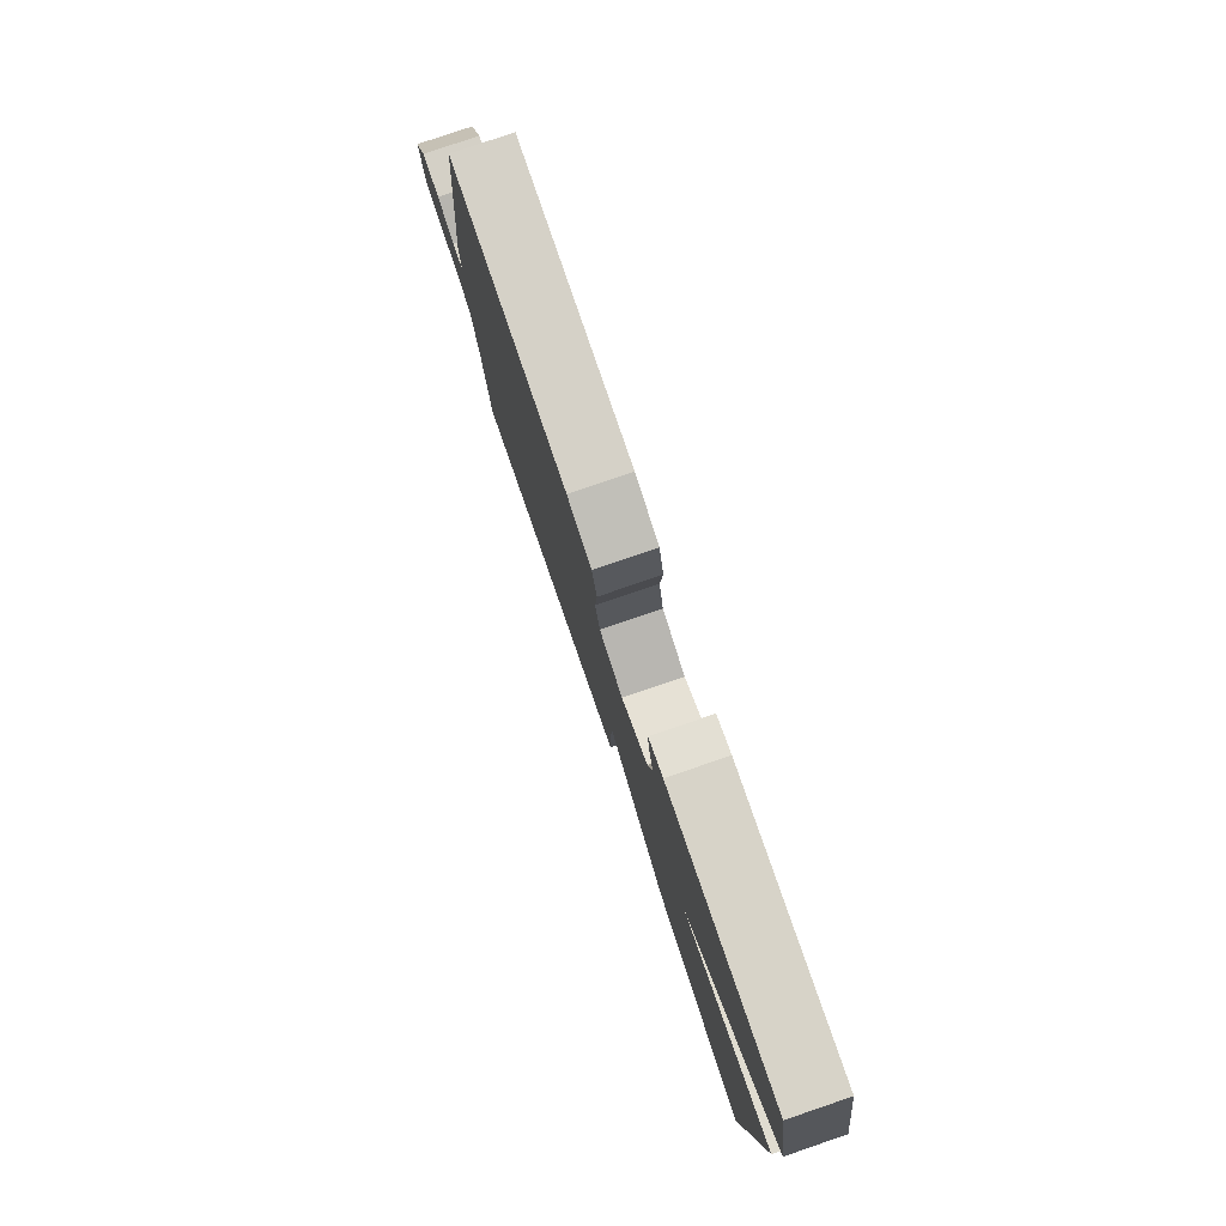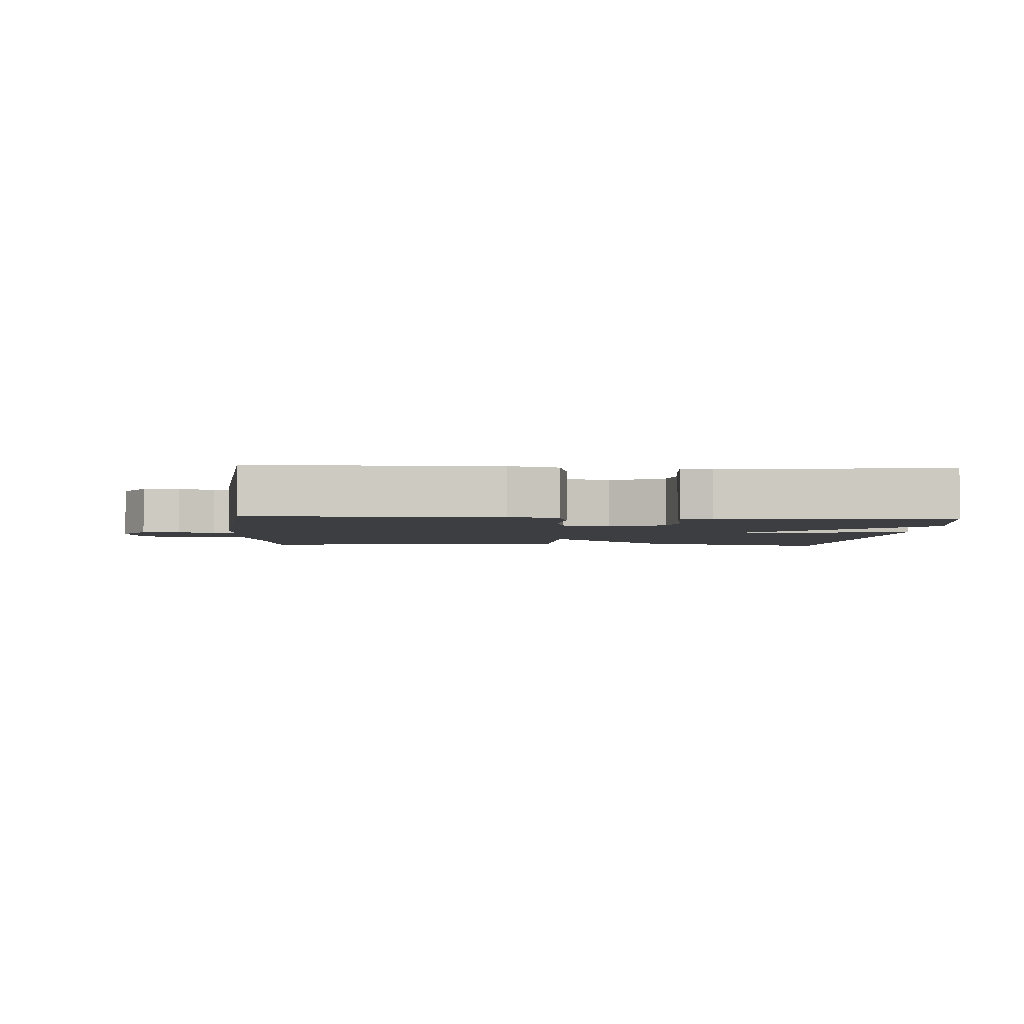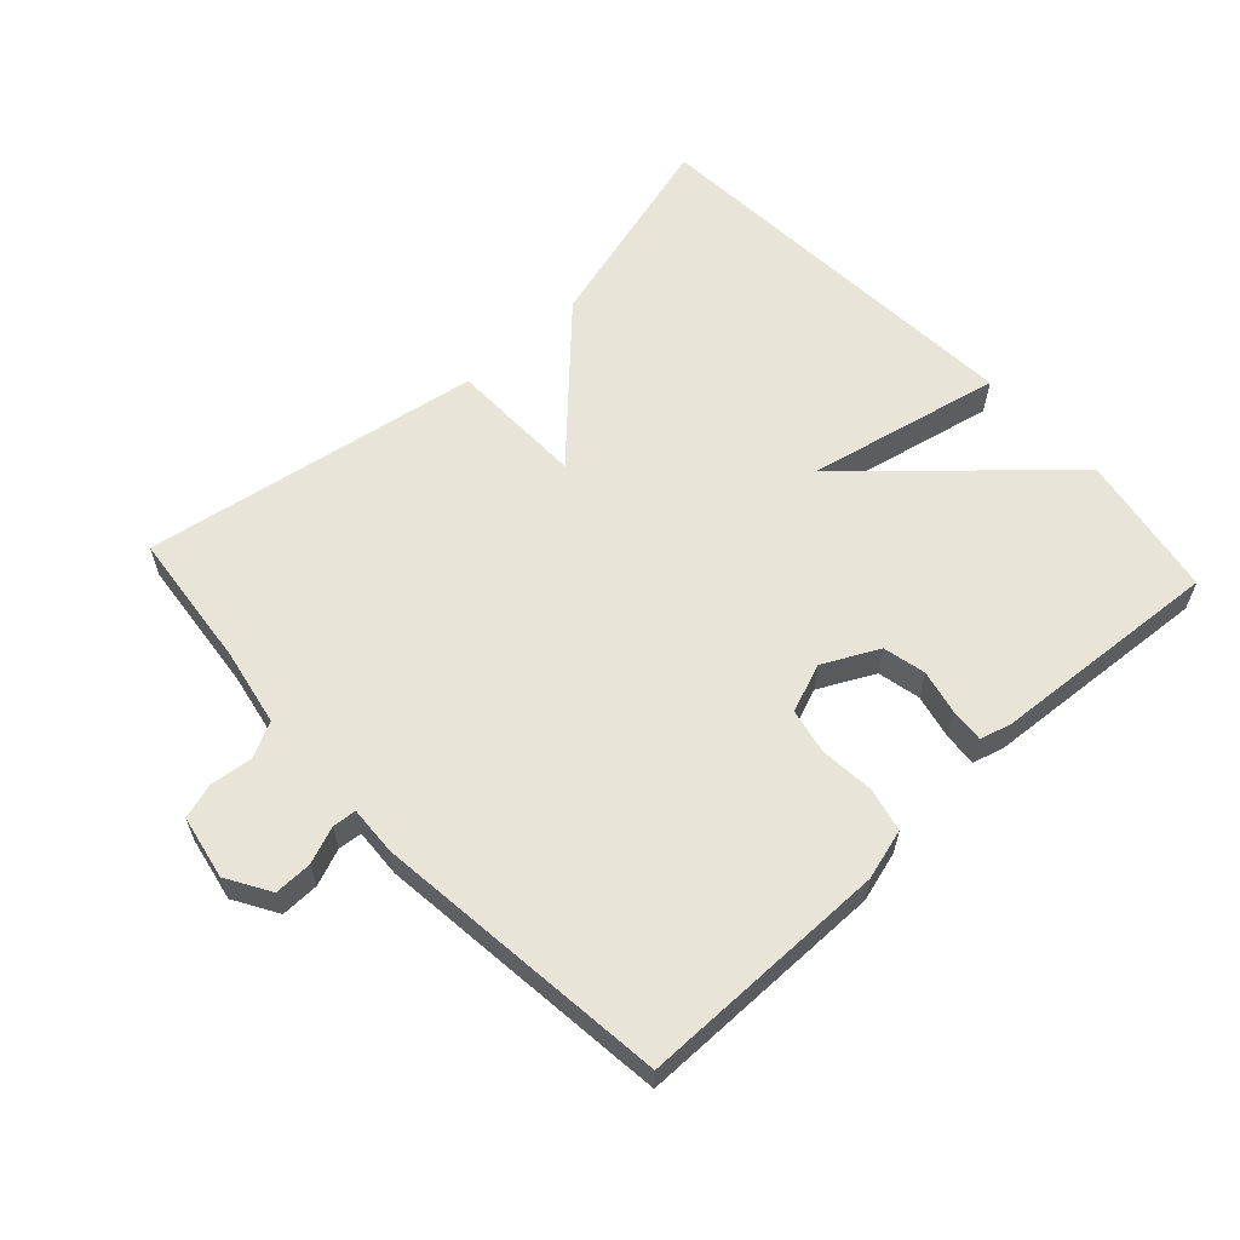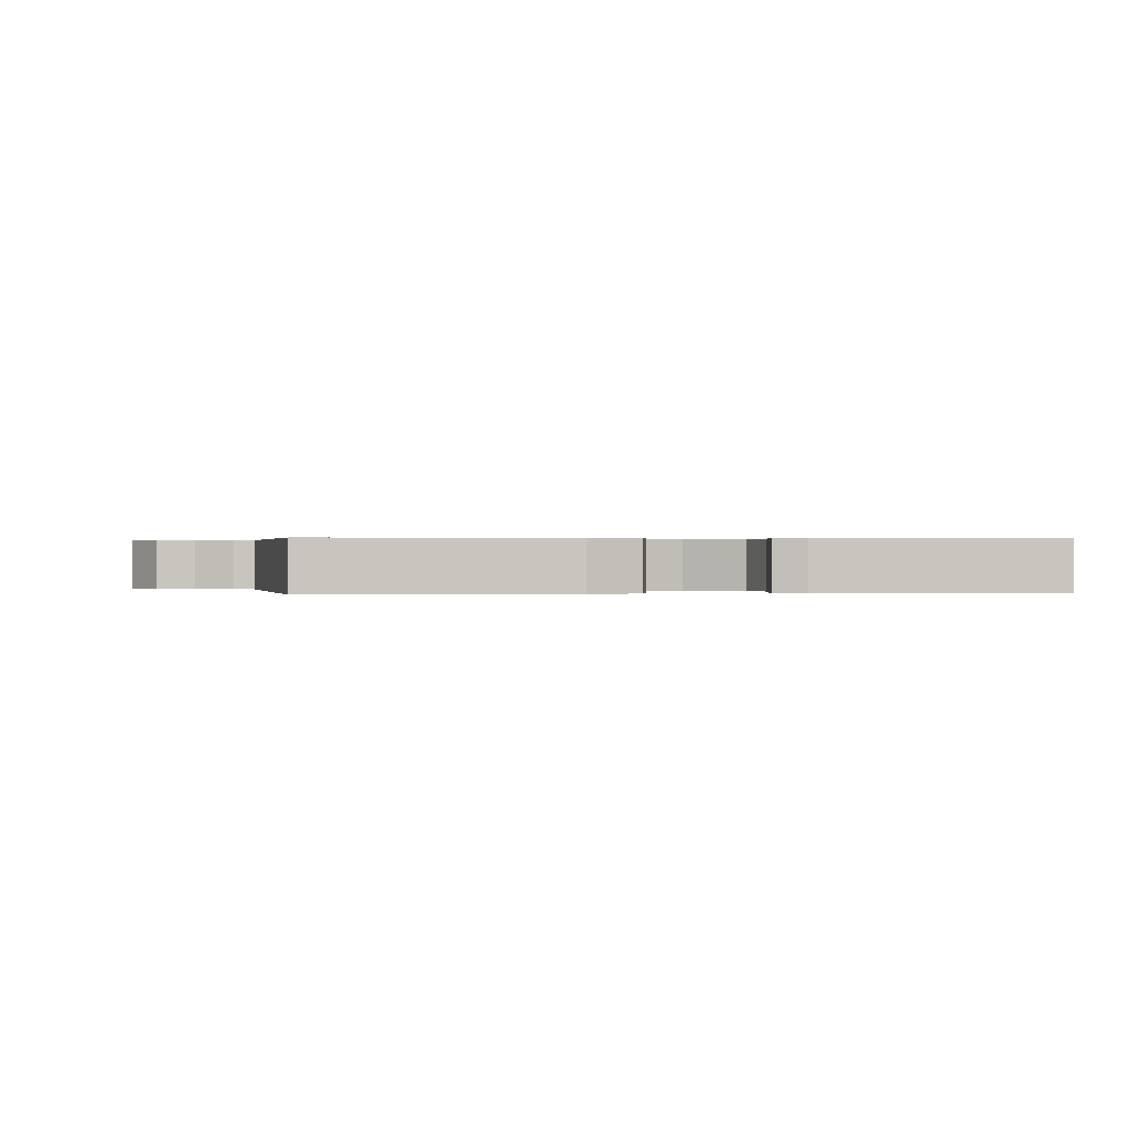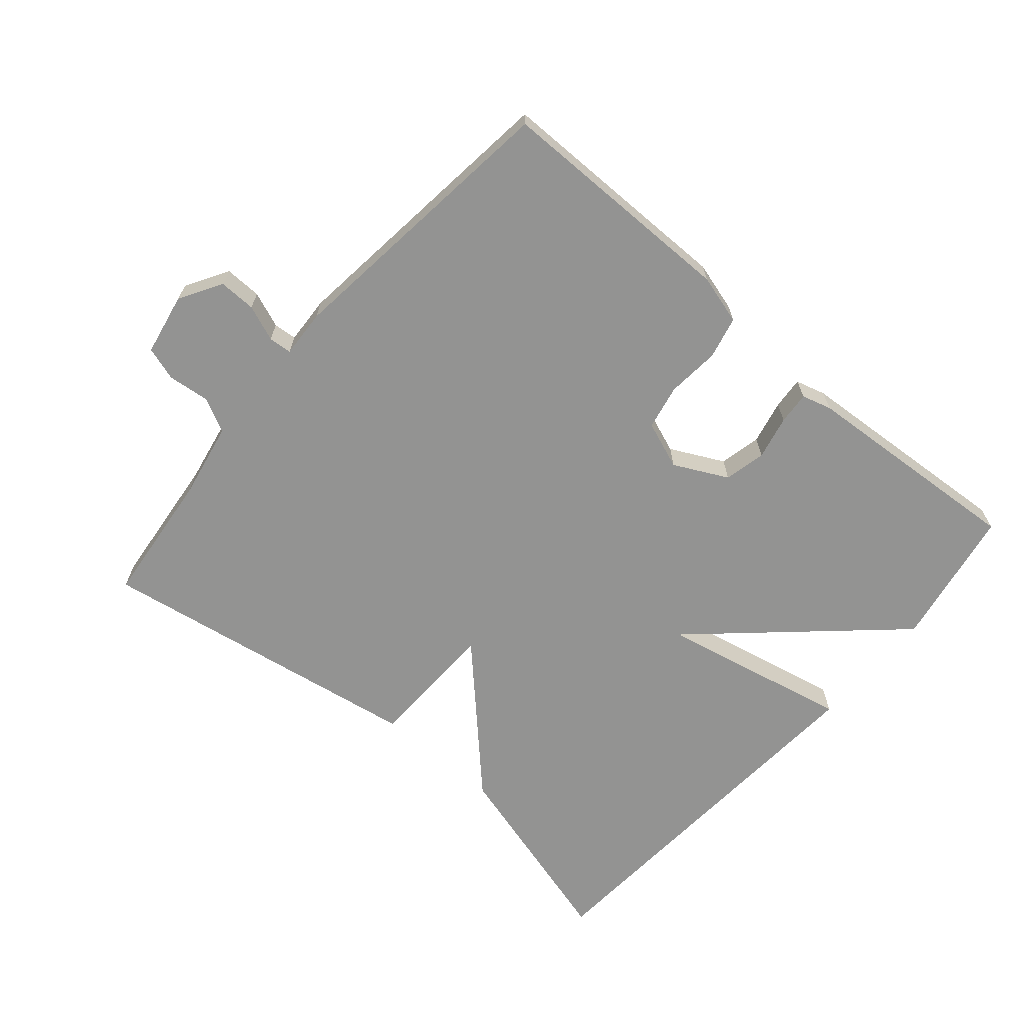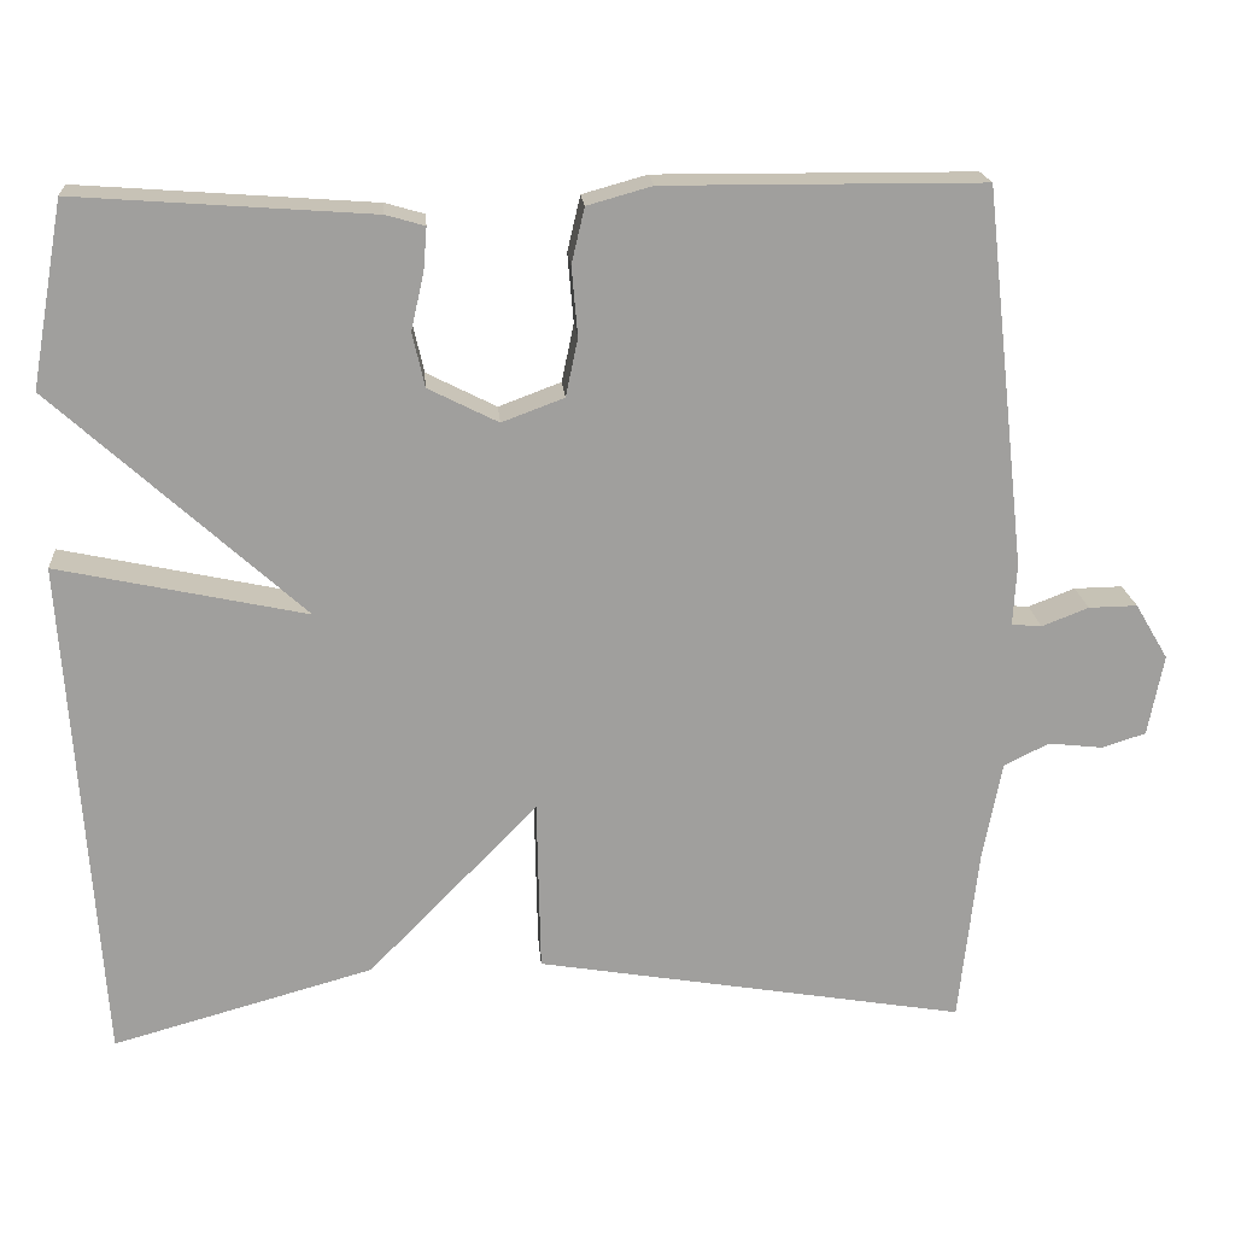
<metadata>
{"format":"obj","ext":"obj","renderer":"f3d","projection":"perspective","resolution":1024,"background":"white","views":[{"elev":79.4,"azim":71.2,"up":"+Z"},{"elev":-3.2,"azim":-3.4,"up":"+Y"},{"elev":60.4,"azim":-42.8,"up":"+Y"},{"elev":0.2,"azim":-7.3,"up":"+Y"},{"elev":-66.7,"azim":-40.8,"up":"+Y"},{"elev":19.0,"azim":175.4,"up":"+Z"}]}
</metadata>
<code>
v 0.5 0.07 0.5
v 0.538 0.07 0.288
v 0.25 0.07 0.026
v 0.538 0.07 0.088
v 0.5 0.07 -0.5
v 0.198 0.07 -0.416
v 0.002 0.07 -0.216
v -0.002 0.07 -0.416
v -0.5 0.07 -0.5
v -0.522 0.07 -0.297
v -0.544 0.07 -0.182
v -0.596 0.07 -0.156
v -0.659 0.07 -0.163
v -0.71 0.07 -0.147
v -0.728 0.07 -0.053
v -0.69 0.07 0.011
v -0.634 0.07 0.01
v -0.58 0.07 -0.011
v -0.545 0.07 -0.008
v -0.549 0.07 0.064
v -0.5 0.07 0.5
v -0.132 0.07 0.502
v -0.057 0.07 0.481
v -0.042 0.07 0.417
v -0.049 0.07 0.337
v -0.035 0.07 0.27
v 0.037 0.07 0.243
v 0.118 0.07 0.284
v 0.132 0.07 0.347
v 0.117 0.07 0.413
v 0.113 0.07 0.462
v 0.158 0.07 0.475
v 0.5 0 0.5
v 0.538 0 0.288
v 0.25 0 0.026
v 0.538 0 0.088
v 0.5 0 -0.5
v 0.198 0 -0.416
v 0.002 0 -0.216
v -0.002 0 -0.416
v -0.5 0 -0.5
v -0.522 0 -0.297
v -0.544 0 -0.182
v -0.596 0 -0.156
v -0.659 0 -0.163
v -0.71 0 -0.147
v -0.728 0 -0.053
v -0.69 0 0.011
v -0.634 0 0.01
v -0.58 0 -0.011
v -0.545 0 -0.008
v -0.549 0 0.064
v -0.5 0 0.5
v -0.132 0 0.502
v -0.057 0 0.481
v -0.042 0 0.417
v -0.049 0 0.337
v -0.035 0 0.27
v 0.037 0 0.243
v 0.118 0 0.284
v 0.132 0 0.347
v 0.117 0 0.413
v 0.113 0 0.462
v 0.158 0 0.475
f 1 2 3
f 32 1 3
f 31 32 3
f 30 31 3
f 29 30 3
f 28 29 3
f 27 28 3
f 26 27 3
f 23 24 25
f 22 23 25
f 21 22 25
f 20 21 25
f 19 20 25
f 19 25 26
f 16 17 18
f 15 16 18
f 14 15 18
f 13 14 18
f 12 13 18
f 11 12 18 19
f 19 26 3
f 11 19 3
f 10 11 3
f 7 8 9 10
f 5 6 7
f 4 5 7
f 3 4 7 10
f 35 34 33
f 35 33 64
f 35 64 63
f 35 63 62
f 35 62 61
f 35 61 60
f 35 60 59
f 35 59 58
f 57 56 55
f 57 55 54
f 57 54 53
f 57 53 52
f 57 52 51
f 58 57 51
f 50 49 48
f 50 48 47
f 50 47 46
f 50 46 45
f 50 45 44
f 51 50 44 43
f 35 58 51
f 35 51 43
f 35 43 42
f 42 41 40 39
f 39 38 37
f 39 37 36
f 42 39 36 35
f 1 33 34 2
f 2 34 35 3
f 3 35 36 4
f 4 36 37 5
f 5 37 38 6
f 6 38 39 7
f 7 39 40 8
f 8 40 41 9
f 9 41 42 10
f 10 42 43 11
f 11 43 44 12
f 12 44 45 13
f 13 45 46 14
f 14 46 47 15
f 15 47 48 16
f 16 48 49 17
f 17 49 50 18
f 18 50 51 19
f 19 51 52 20
f 20 52 53 21
f 21 53 54 22
f 22 54 55 23
f 23 55 56 24
f 24 56 57 25
f 25 57 58 26
f 26 58 59 27
f 27 59 60 28
f 28 60 61 29
f 29 61 62 30
f 30 62 63 31
f 31 63 64 32
f 32 64 33 1

</code>
